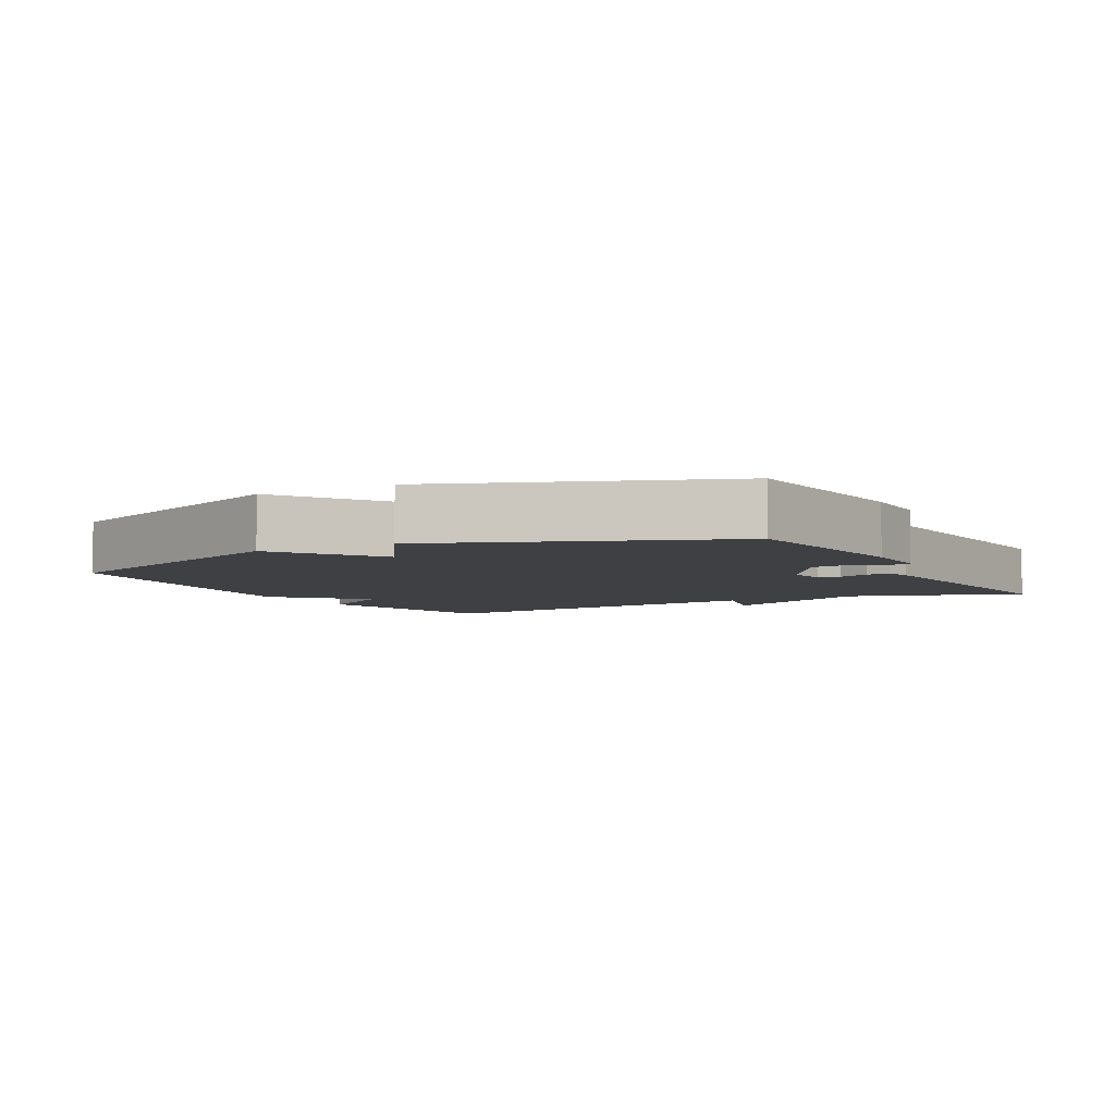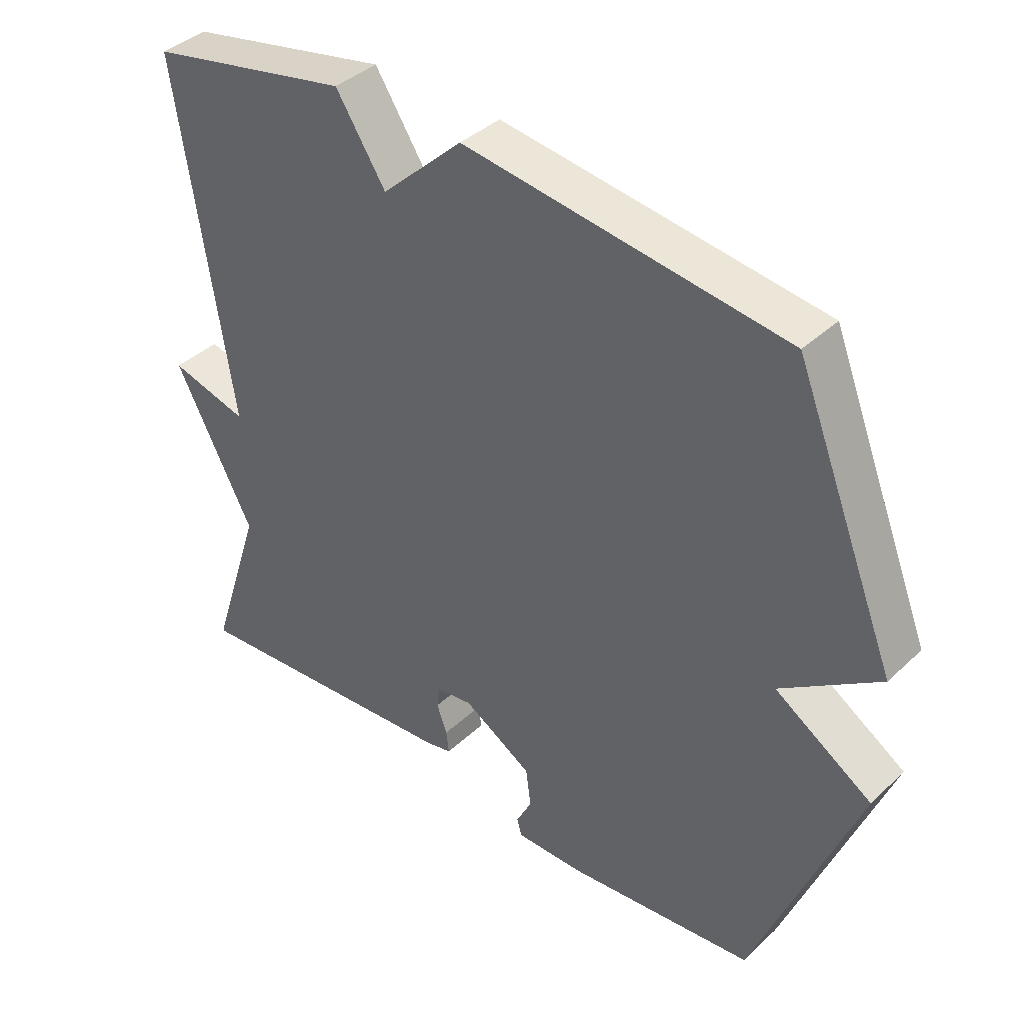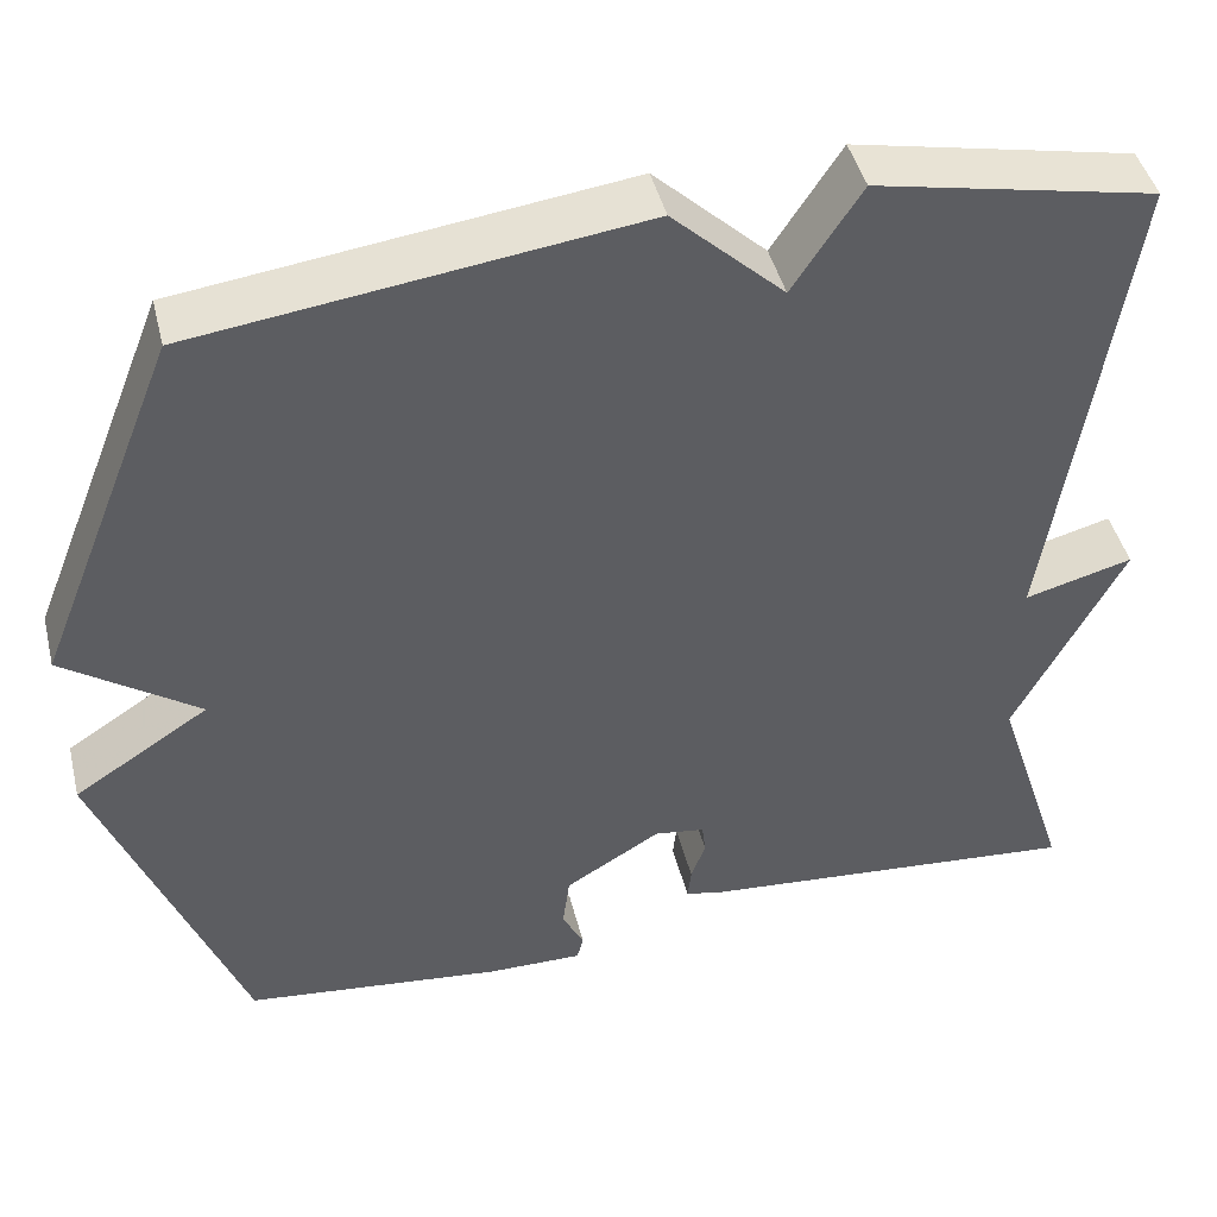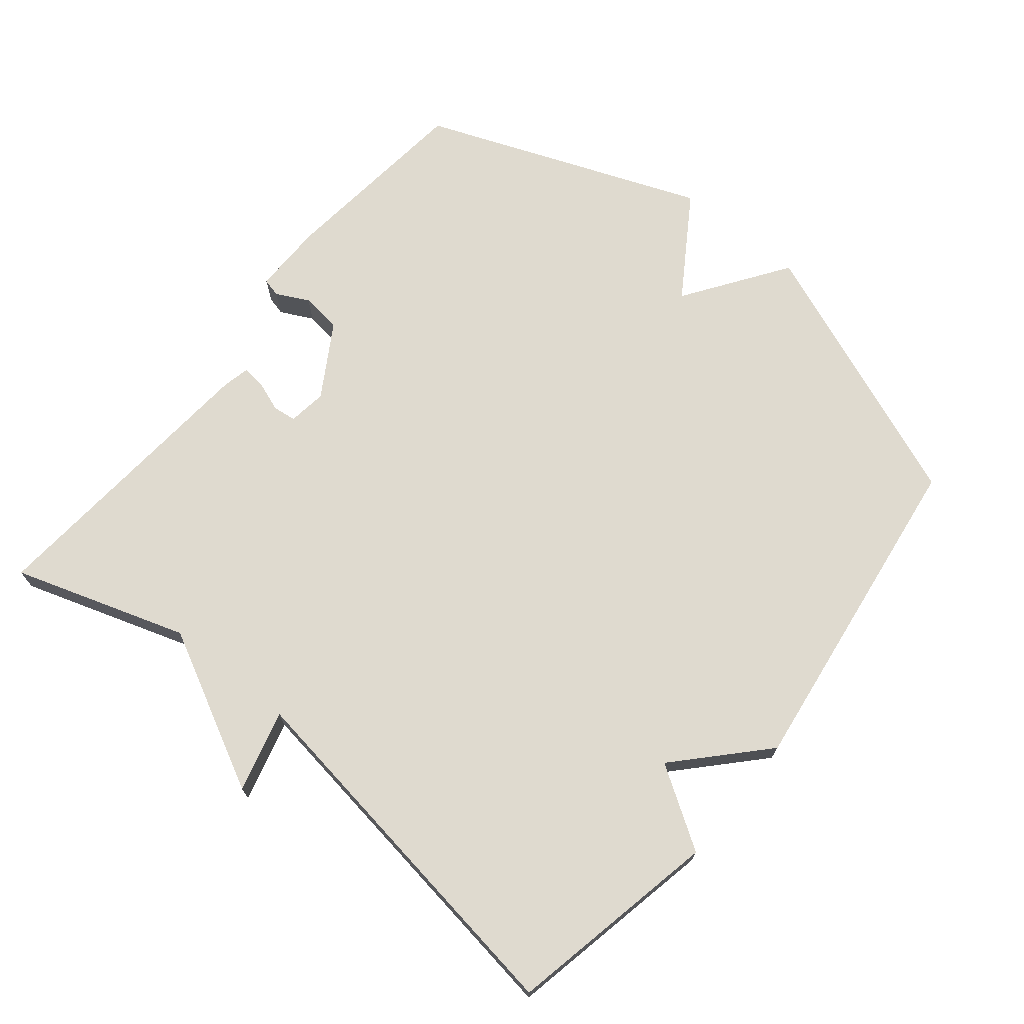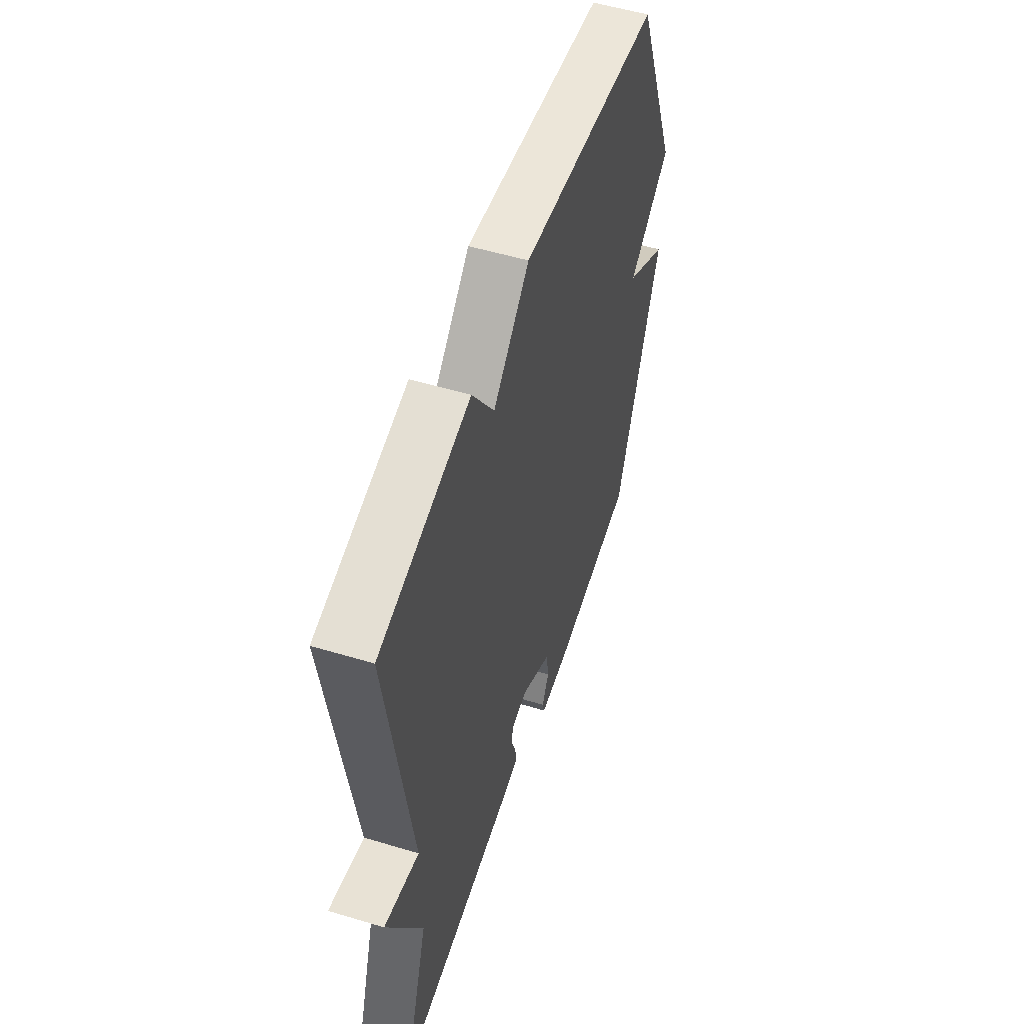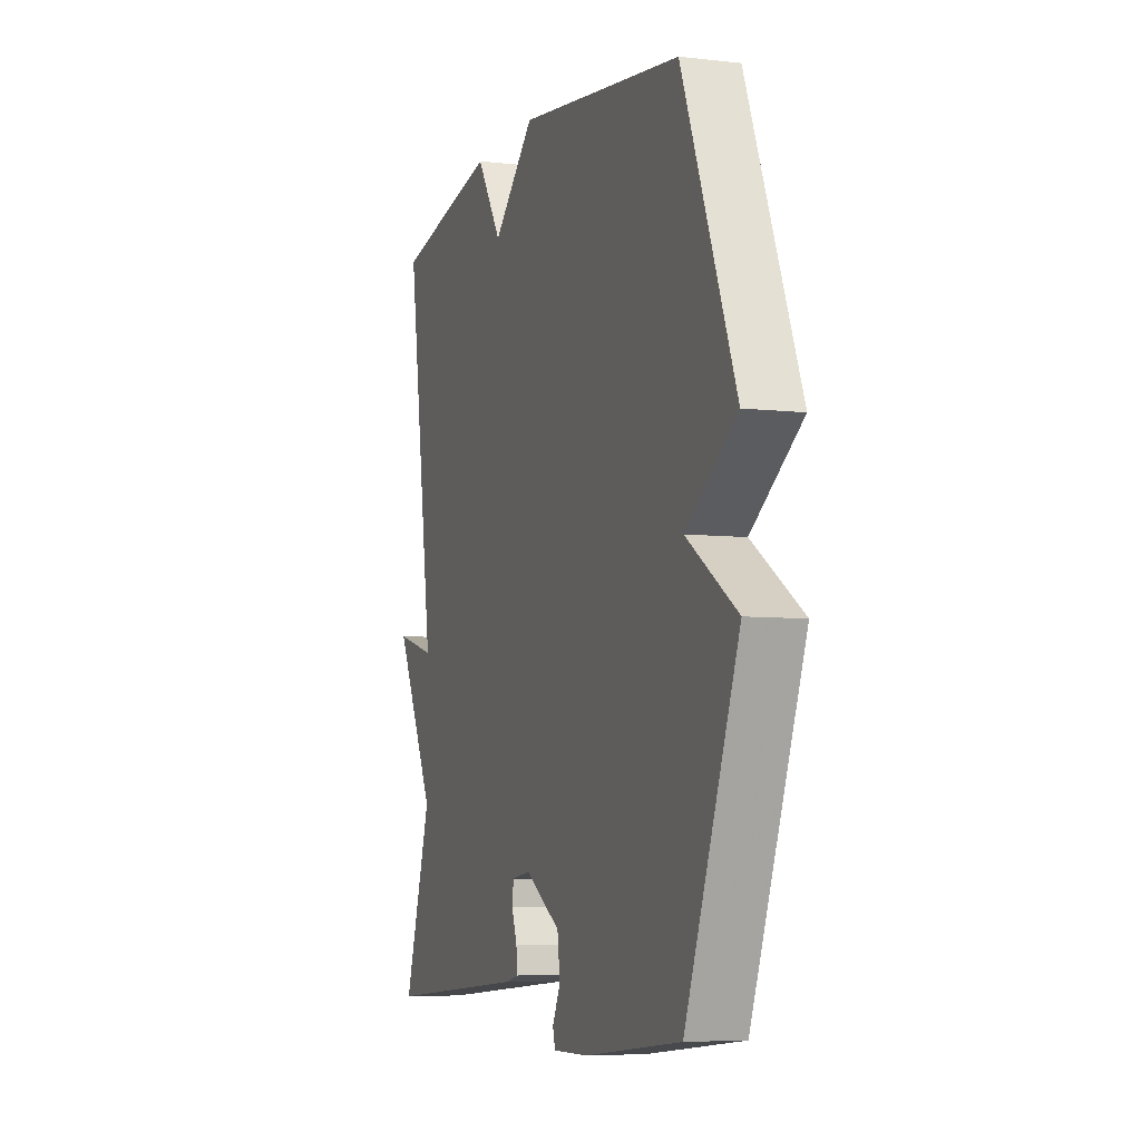
<metadata>
{"format":"obj","ext":"obj","renderer":"f3d","projection":"perspective","resolution":1024,"background":"white","views":[{"elev":-5.1,"azim":118.6,"up":"+Y"},{"elev":39.4,"azim":40.9,"up":"+Z"},{"elev":44.6,"azim":166.2,"up":"+Z"},{"elev":70.9,"azim":-51.0,"up":"+Y"},{"elev":53.8,"azim":-72.2,"up":"+Z"},{"elev":-6.3,"azim":70.9,"up":"+Z"}]}
</metadata>
<code>
v -0.5 0.07 -0.5
v -0.418 0.07 -0.246
v -0.538 0.07 -0.014
v -0.418 0.07 -0.046
v -0.5 0.07 0.5
v -0.19 0.07 0.564
v -0.114 0.07 0.447
v 0.01 0.07 0.564
v 0.5 0.07 0.5
v 0.657 0.07 0.108
v 0.508 0.07 0.004
v 0.657 0.07 -0.092
v 0.5 0.07 -0.5
v 0.212 0.07 -0.532
v 0.107 0.07 -0.533
v 0.1 0.07 -0.506
v 0.124 0.07 -0.458
v 0.116 0.07 -0.398
v 0.01 0.07 -0.334
v -0.046 0.07 -0.342
v -0.05 0.07 -0.376
v -0.034 0.07 -0.42
v -0.03 0.07 -0.455
v -0.07 0.07 -0.464
v -0.5 0 -0.5
v -0.418 0 -0.246
v -0.538 0 -0.014
v -0.418 0 -0.046
v -0.5 0 0.5
v -0.19 0 0.564
v -0.114 0 0.447
v 0.01 0 0.564
v 0.5 0 0.5
v 0.657 0 0.108
v 0.508 0 0.004
v 0.657 0 -0.092
v 0.5 0 -0.5
v 0.212 0 -0.532
v 0.107 0 -0.533
v 0.1 0 -0.506
v 0.124 0 -0.458
v 0.116 0 -0.398
v 0.01 0 -0.334
v -0.046 0 -0.342
v -0.05 0 -0.376
v -0.034 0 -0.42
v -0.03 0 -0.455
v -0.07 0 -0.464
f 24 1 2
f 23 24 2
f 22 23 2
f 21 22 2
f 2 3 4
f 21 2 4
f 20 21 4
f 5 6 7
f 4 5 7
f 20 4 7
f 19 20 7
f 7 8 9
f 19 7 9
f 18 19 9
f 17 18 9
f 15 16 17
f 14 15 17
f 13 14 17
f 12 13 17
f 11 12 17
f 11 17 9
f 9 10 11
f 26 25 48
f 26 48 47
f 26 47 46
f 26 46 45
f 28 27 26
f 28 26 45
f 28 45 44
f 31 30 29
f 31 29 28
f 31 28 44
f 31 44 43
f 33 32 31
f 33 31 43
f 33 43 42
f 33 42 41
f 41 40 39
f 41 39 38
f 41 38 37
f 41 37 36
f 41 36 35
f 33 41 35
f 35 34 33
f 1 25 26 2
f 2 26 27 3
f 3 27 28 4
f 4 28 29 5
f 5 29 30 6
f 6 30 31 7
f 7 31 32 8
f 8 32 33 9
f 9 33 34 10
f 10 34 35 11
f 11 35 36 12
f 12 36 37 13
f 13 37 38 14
f 14 38 39 15
f 15 39 40 16
f 16 40 41 17
f 17 41 42 18
f 18 42 43 19
f 19 43 44 20
f 20 44 45 21
f 21 45 46 22
f 22 46 47 23
f 23 47 48 24
f 24 48 25 1

</code>
